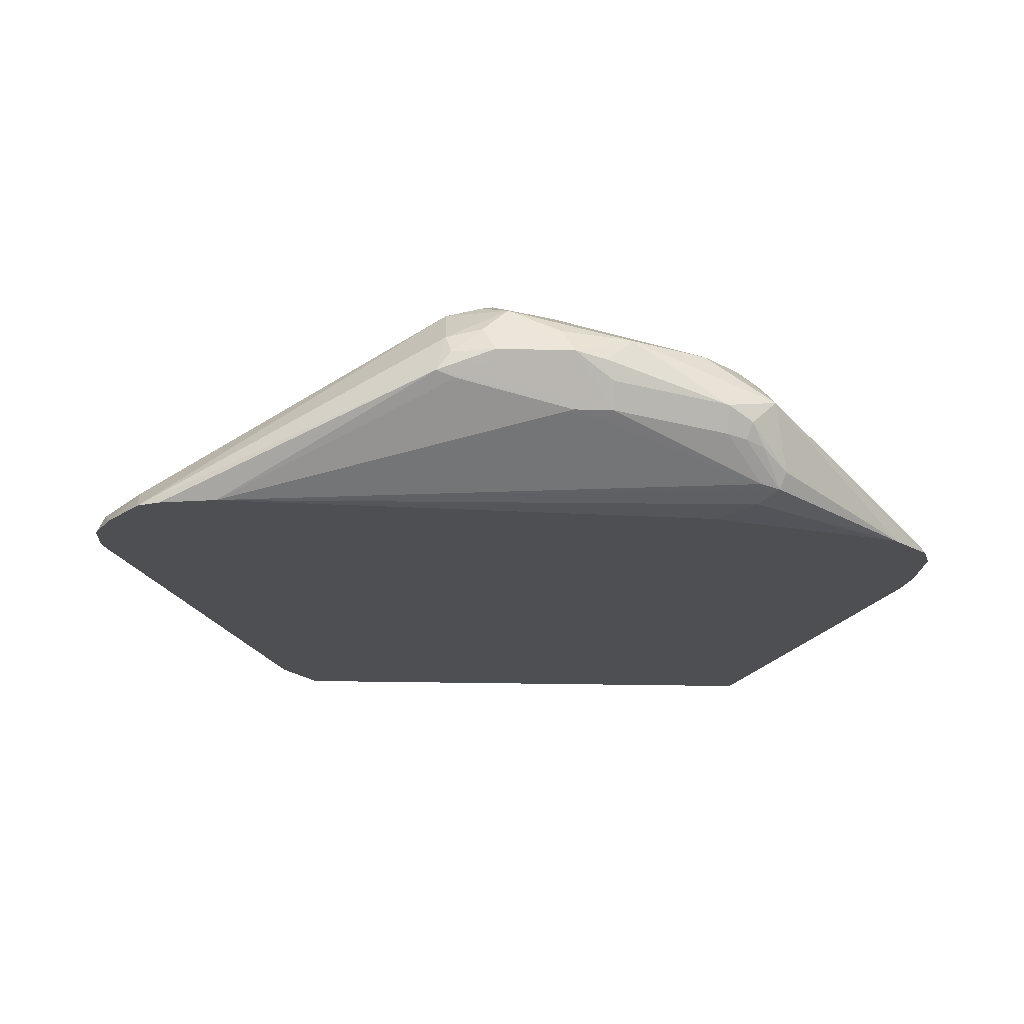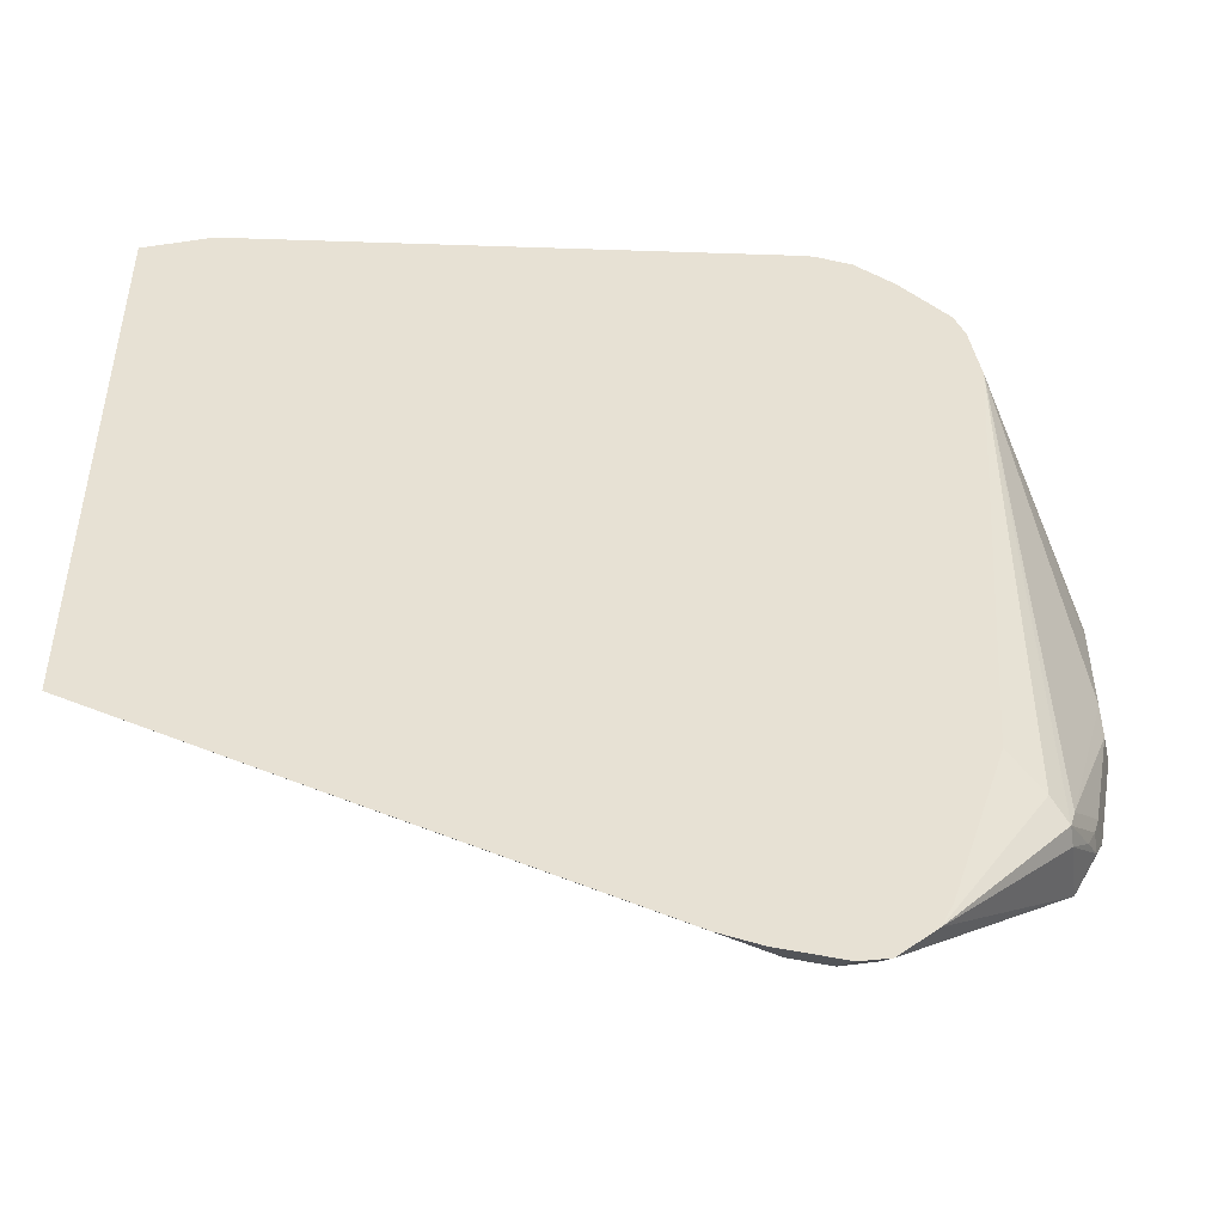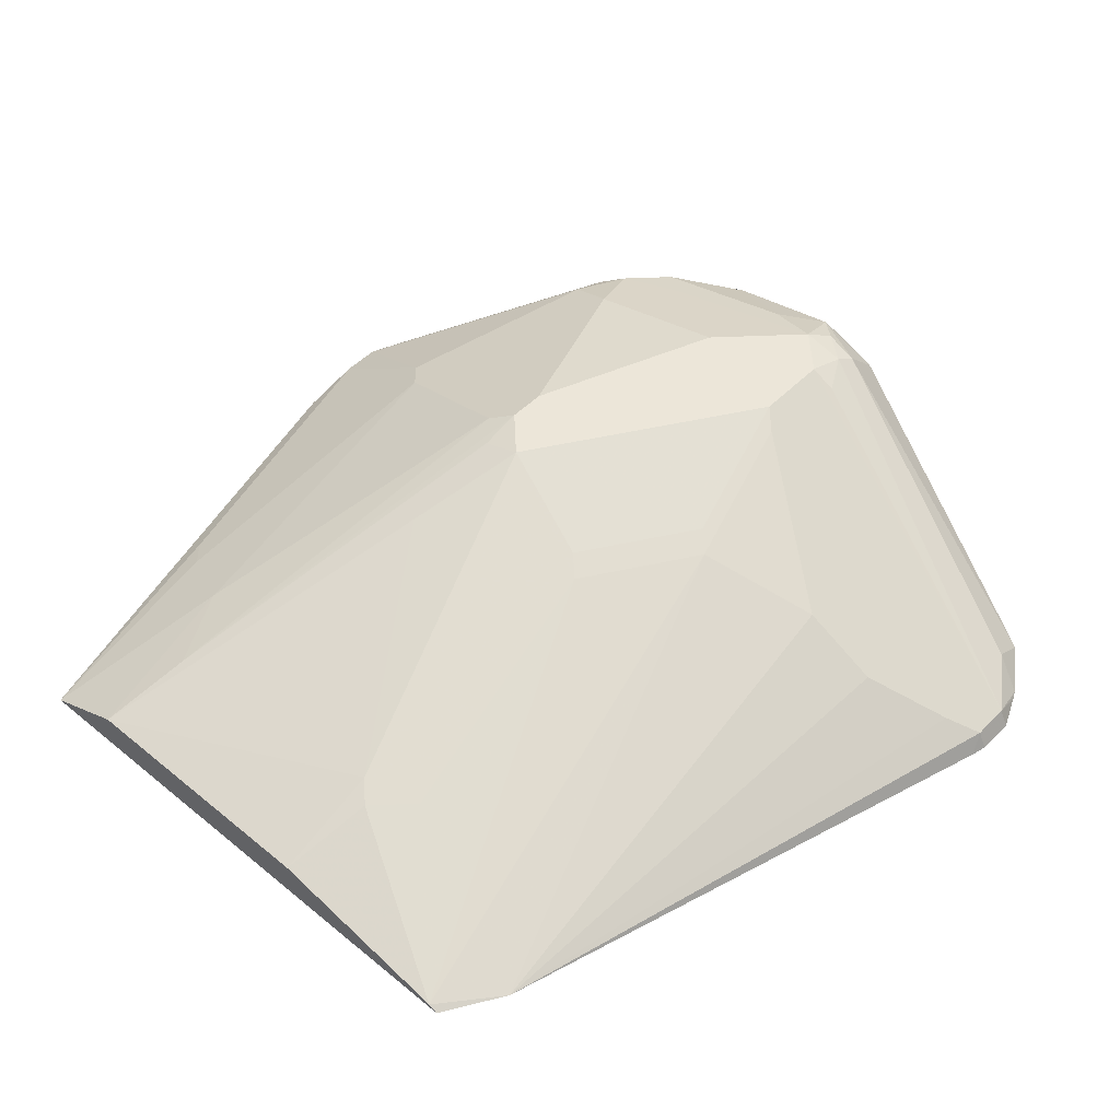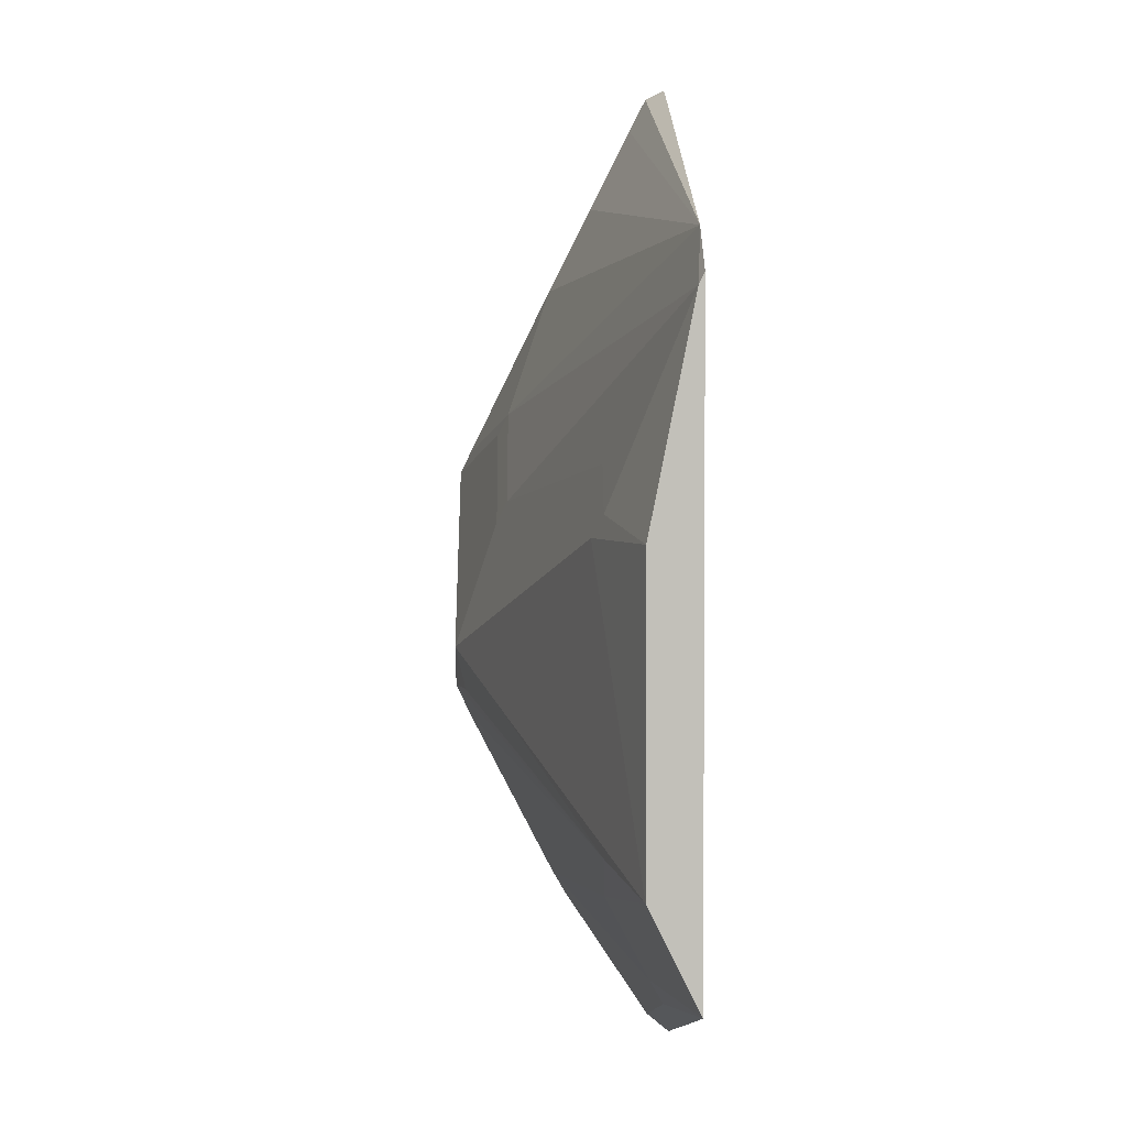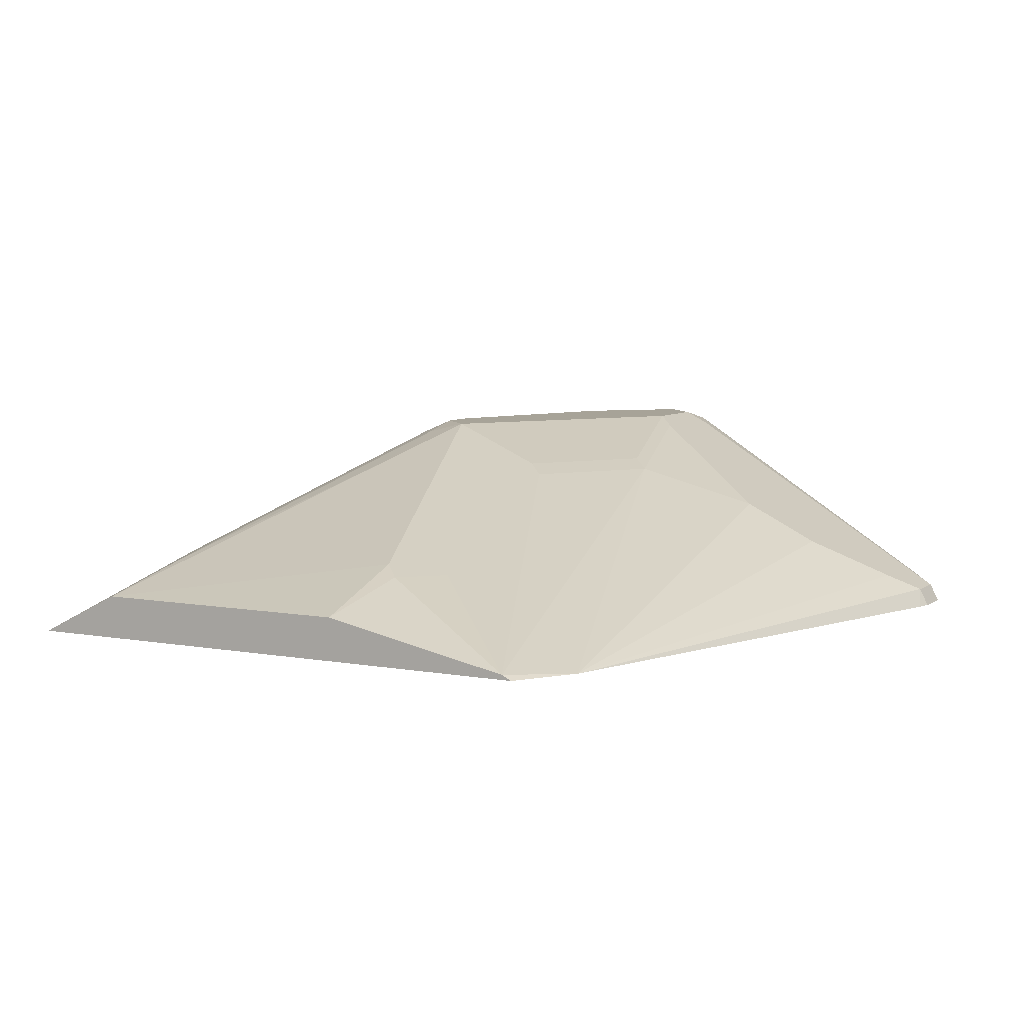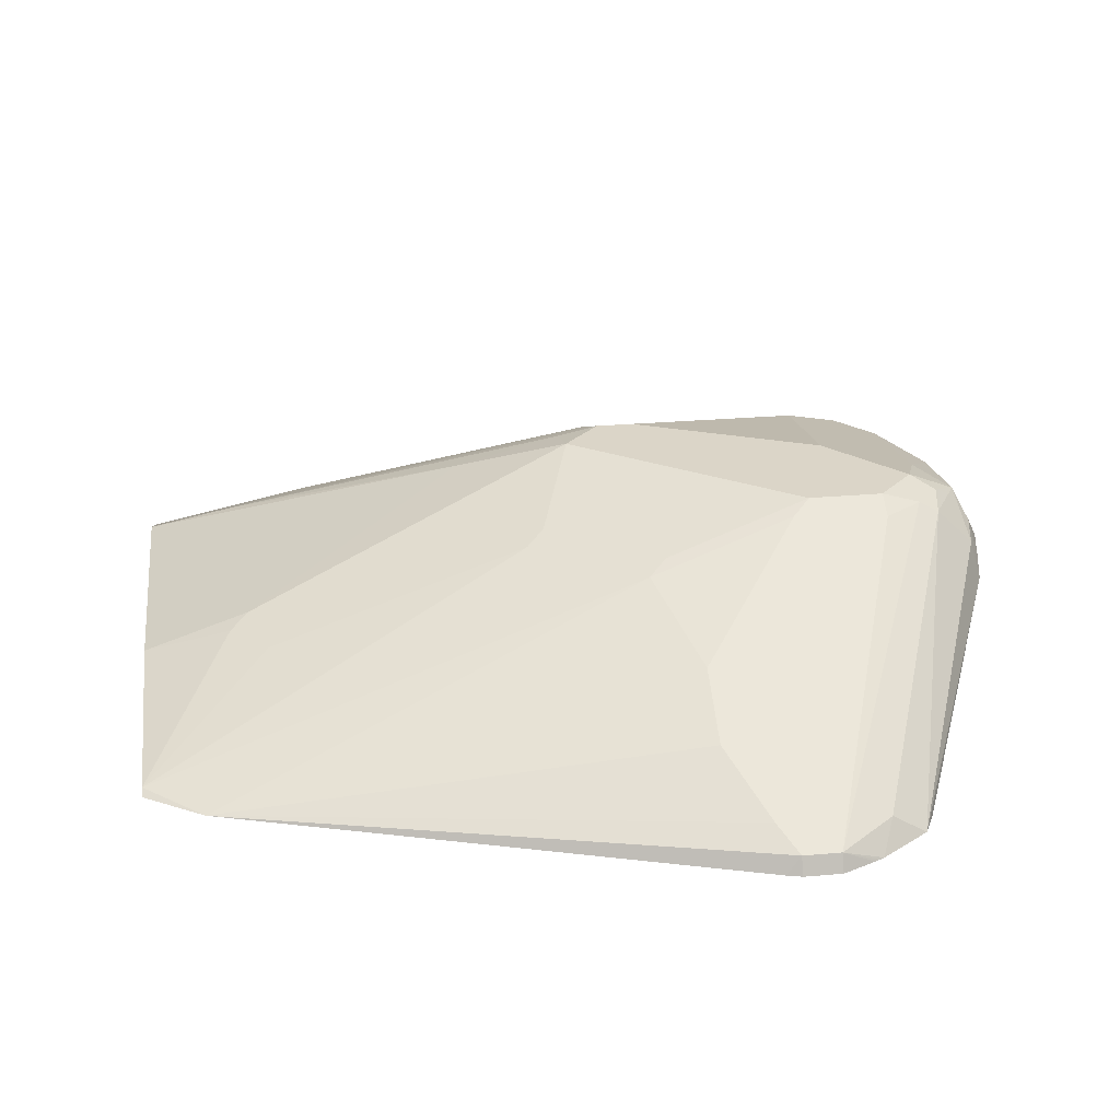
<metadata>
{"format":"obj","ext":"obj","renderer":"f3d","projection":"perspective","resolution":1024,"background":"white","views":[{"elev":-18.1,"azim":87.0,"up":"+Y"},{"elev":-49.1,"azim":-13.9,"up":"+Z"},{"elev":49.2,"azim":-47.7,"up":"+Y"},{"elev":3.2,"azim":-90.8,"up":"+Z"},{"elev":6.8,"azim":-61.2,"up":"+Y"},{"elev":29.5,"azim":-7.2,"up":"+Y"}]}
</metadata>
<code>
v 0.4649 0.2585 0.1255
v 0.4969 0.2585 0.1456
v 0.4649 0.261 0.1205
v 0.4649 0.2585 -0.1657
v 0.7751 0.2585 0.2302
v 0.783 0.2677 0.2275
v 0.773 0.2761 0.2108
v 0.753 0.2962 0.1706
v 0.753 0.3162 0.1305
v 0.7328 0.3363 0.07027
v 0.6727 0.3363 0.03009
v 0.5321 0.2962 0.05018
v 0.5121 0.2962 0.03009
v 0.4649 0.2811 0.02005
v 0.4649 0.2641 -0.1545
v 0.5555 0.2945 -0.1338
v 0.5756 0.2744 -0.174
v 0.589 0.2677 -0.1874
v 0.5588 0.2585 -0.1893
v 0.783 0.2585 0.2322
v 0.8032 0.2677 0.2275
v 0.763 0.2945 0.174
v 0.8232 0.3614 0.04014
v 0.8132 0.3564 0.05018
v 0.7429 0.3413 0.06023
v 0.6827 0.3413 0.02005
v 0.7028 0.3614 -0.04014
v 0.5421 0.3012 0.04014
v 0.5221 0.3012 0.02005
v 0.4649 0.2811 -0.1205
v 0.4649 0.2695 -0.1436
v 0.7362 0.3146 -0.1539
v 0.4649 0.2796 -0.1235
v 0.5121 0.2962 -0.1104
v 0.7161 0.3547 -0.07359
v 0.7496 0.3079 -0.1673
v 0.7496 0.2677 -0.2275
v 0.7194 0.2585 -0.2295
v 0.8032 0.2585 0.2322
v 0.8032 0.2945 0.174
v 0.8207 0.2585 0.2246
v 0.8232 0.2585 0.2234
v 0.8257 0.2585 0.2221
v 0.8332 0.2711 0.2058
v 0.8232 0.2761 0.2033
v 0.8935 0.3514 0.04514
v 0.8834 0.3564 0.04264
v 0.8634 0.3547 0.0535
v 0.8634 0.3614 0.04014
v 0.7228 0.3614 -0.06023
v 0.7002 0.3564 -0.06023
v 0.6425 0.3413 -0.06023
v 0.8366 0.3346 -0.1138
v 0.85 0.328 -0.1271
v 0.7697 0.2677 -0.2275
v 0.7429 0.3614 -0.06023
v 0.7403 0.2585 -0.2322
v 0.8519 0.2585 0.2042
v 0.9136 0.3313 0.04514
v 0.9102 0.348 0.01336
v 0.8968 0.3547 0.02673
v 0.8834 0.3614 0.02005
v 0.8433 0.3413 -0.1004
v 0.8734 0.3313 -0.1104
v 0.8667 0.3246 -0.1238
v 0.7864 0.2644 -0.2242
v 0.7743 0.2585 -0.2322
v 0.8433 0.3614 -0.02005
v 0.8577 0.2585 0.1924
v 0.9186 0.3112 0.05018
v 0.9186 0.3213 0.04264
v 0.9169 0.3346 0.02673
v 0.9169 0.3346 -0.01336
v 0.9136 0.3313 -0.05018
v 0.8935 0.3514 -0.01
v 0.9236 0.3213 0.02005
v 0.9236 0.3213 -0.02005
v 0.8935 0.3313 -0.09032
v 0.8801 0.338 -0.07695
v 0.8901 0.3079 -0.1271
v 0.7893 0.2585 -0.2271
v 0.7805 0.2585 -0.2301
v 0.8634 0.2585 0.1624
v 0.9169 0.3079 0.04014
v 0.9102 0.2945 -0.02005
v 0.9102 0.2945 -0.04014
v 0.9203 0.3179 -0.03677
v 0.9035 0.3012 -0.1004
v 0.9169 0.3079 -0.04014
v 0.8968 0.2945 -0.1138
v 0.8768 0.2744 -0.1338
v 0.8095 0.2585 -0.207
v 0.8006 0.2585 -0.2159
v 0.8452 0.2585 -0.09977
v 0.8634 0.261 -0.1205
v 0.8734 0.2661 -0.1305
v 0.8768 0.2677 -0.1205
v 0.8968 0.2878 -0.1004
v 0.8935 0.2861 -0.1104
v 0.8885 0.2836 -0.1205
v 0.8157 0.2585 -0.1932
v 0.8452 0.2585 -0.1003
f 59 71 72
f 59 70 71
f 58 70 59
f 58 69 70
f 55 65 66
f 54 65 55
f 59 72 60
f 55 66 67
f 56 68 63
f 60 73 74
f 62 78 79
f 60 75 62
f 60 62 61
f 60 72 76
f 60 76 77
f 60 77 73
f 62 75 78
f 62 79 63
f 54 64 65
f 62 63 68
f 63 79 64
f 54 63 64
f 34 50 35
f 53 56 63
f 32 50 36
f 34 52 51
f 64 80 65
f 34 51 50
f 36 53 54
f 36 54 55
f 36 55 37
f 36 50 56
f 36 56 53
f 37 55 67
f 53 63 54
f 37 67 57
f 43 58 44
f 44 58 46
f 44 46 45
f 46 59 60
f 46 60 61
f 46 61 47
f 46 58 59
f 47 61 62
f 47 62 49
f 47 49 48
f 37 57 38
f 64 79 78
f 94 102 95
f 65 80 66
f 83 96 97
f 83 97 85
f 83 85 84
f 85 97 86
f 86 98 88
f 86 88 89
f 86 97 98
f 87 89 88
f 88 98 99
f 88 99 90
f 90 99 100
f 90 100 91
f 91 100 96
f 91 96 92
f 92 96 95
f 92 95 101
f 95 102 101
f 96 100 99
f 96 99 97
f 97 99 98
f 32 35 50
f 83 95 96
f 83 94 95
f 80 88 90
f 80 93 81
f 66 81 82
f 66 82 67
f 66 80 81
f 69 83 70
f 70 76 71
f 70 83 84
f 70 84 85
f 70 85 86
f 70 86 77
f 70 77 76
f 64 78 80
f 71 76 72
f 74 77 87
f 74 87 88
f 74 88 80
f 74 80 78
f 74 78 75
f 77 86 89
f 77 89 87
f 80 90 91
f 80 91 92
f 80 92 93
f 73 77 74
f 30 52 34
f 60 74 75
f 27 29 28
f 1 20 5
f 1 5 2
f 2 5 6
f 2 6 7
f 2 7 8
f 2 8 9
f 2 9 10
f 2 10 3
f 3 10 11
f 3 11 12
f 3 12 13
f 3 13 14
f 4 15 16
f 4 16 17
f 4 17 18
f 4 18 19
f 5 20 6
f 6 20 39
f 6 39 21
f 6 21 40
f 6 40 22
f 1 39 20
f 1 41 39
f 1 42 41
f 1 43 42
f 29 52 30
f 1 2 3
f 1 3 14
f 1 14 30
f 1 30 33
f 1 33 31
f 1 31 15
f 1 15 4
f 1 4 19
f 1 19 38
f 6 22 7
f 1 38 57
f 1 67 82
f 1 82 81
f 1 81 93
f 1 93 92
f 1 92 101
f 1 101 102
f 1 94 83
f 1 83 69
f 1 69 58
f 1 58 43
f 1 57 67
f 7 22 8
f 1 102 94
f 9 22 23
f 21 41 42
f 21 42 43
f 21 43 44
f 21 44 45
f 21 45 46
f 21 46 47
f 21 47 48
f 21 48 49
f 21 49 40
f 22 40 49
f 22 49 23
f 23 62 68
f 23 68 56
f 23 56 50
f 23 50 27
f 23 27 25
f 25 27 26
f 27 50 51
f 27 51 52
f 8 22 9
f 27 52 29
f 21 39 41
f 18 38 19
f 23 49 62
f 17 32 36
f 9 24 10
f 18 37 38
f 10 24 23
f 10 23 25
f 10 25 26
f 10 26 11
f 11 27 12
f 12 27 28
f 12 28 29
f 12 29 13
f 13 29 14
f 11 26 27
f 15 31 16
f 17 37 18
f 17 36 37
f 14 29 30
f 16 35 32
f 16 34 35
f 9 23 24
f 16 33 30
f 16 31 33
f 16 32 17
f 16 30 34

</code>
